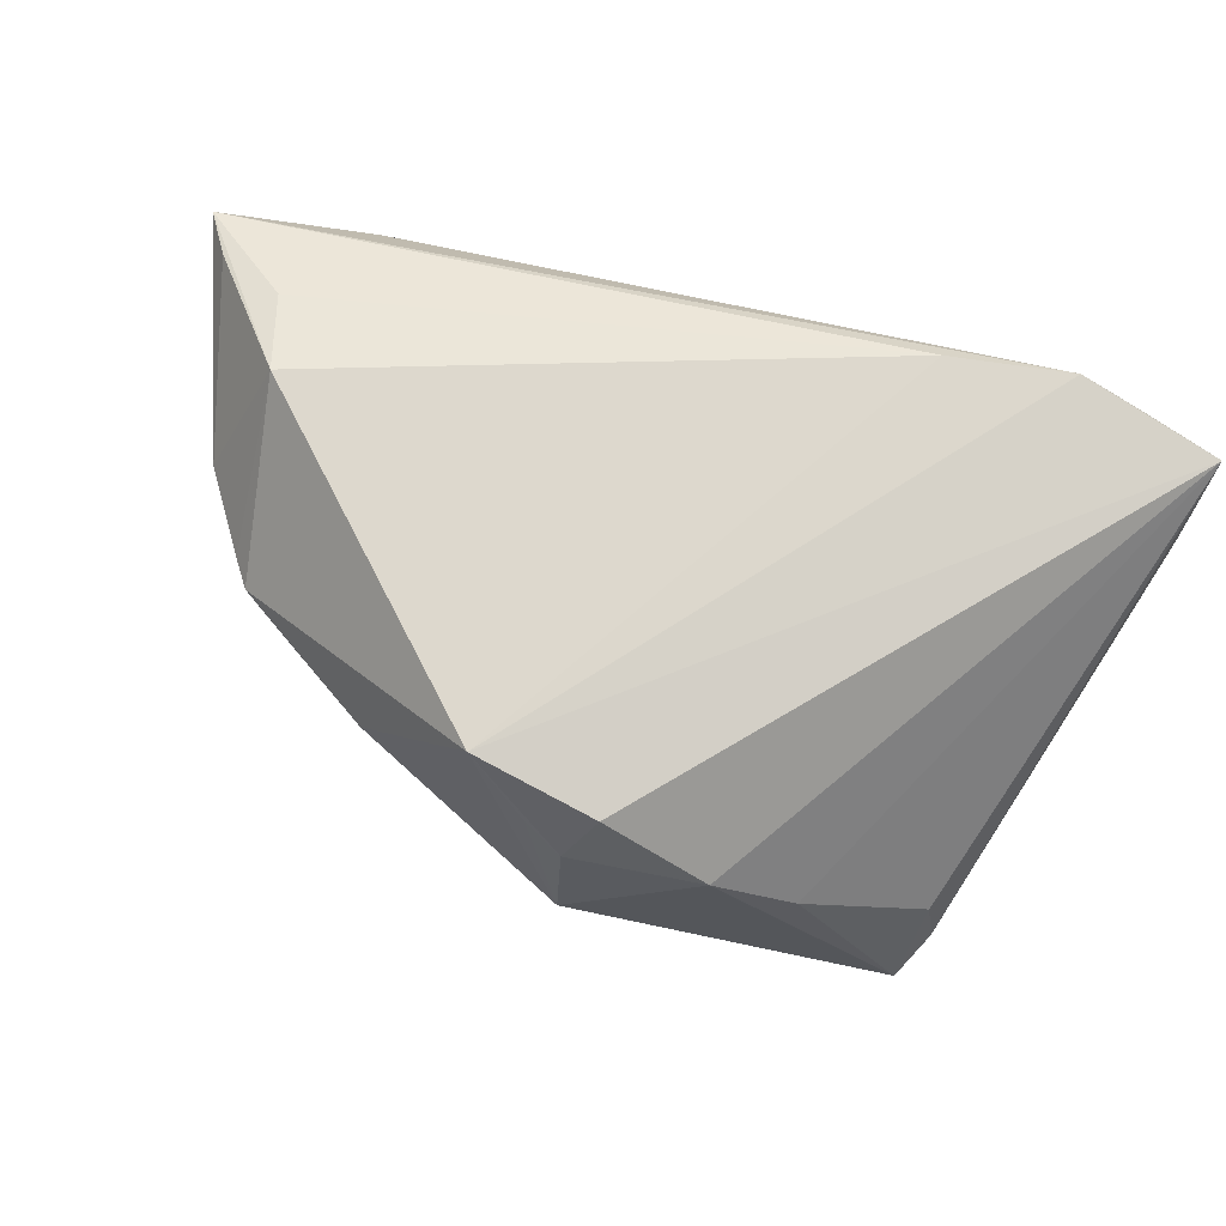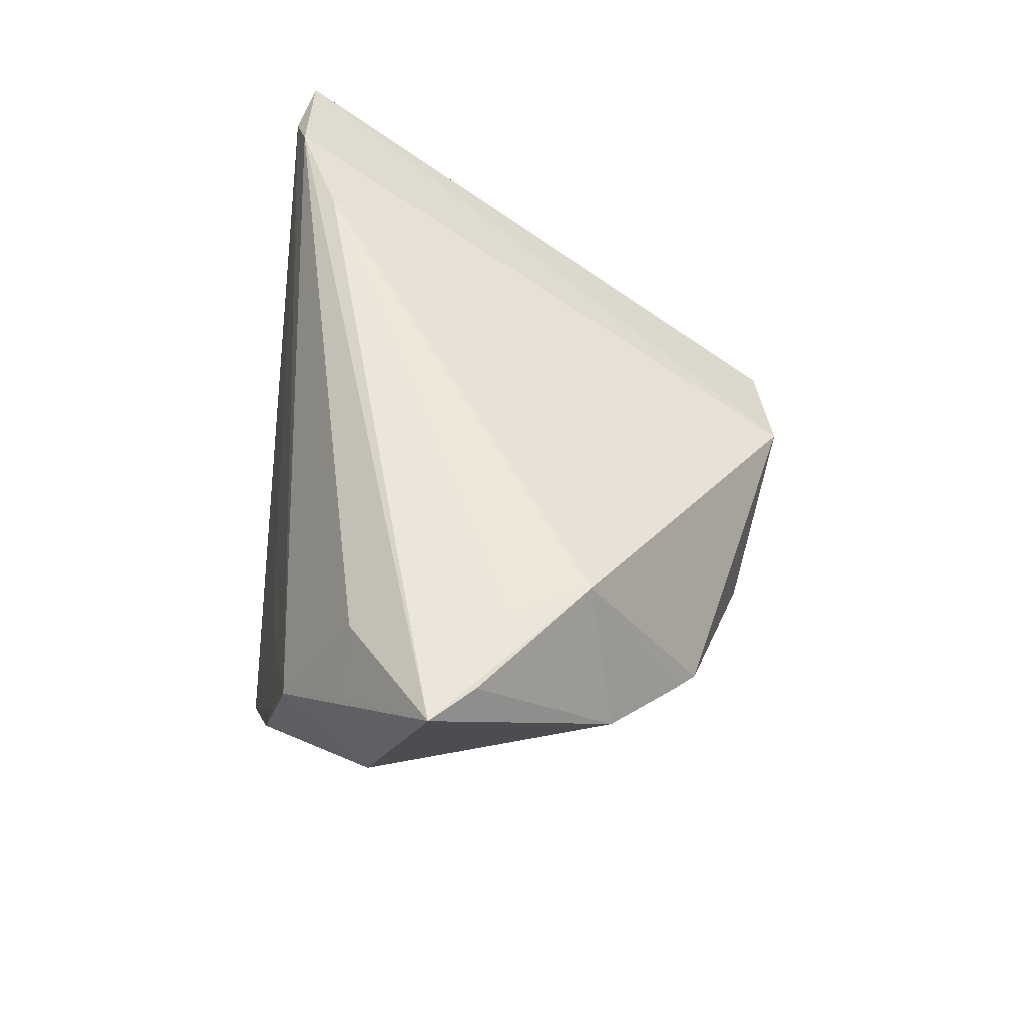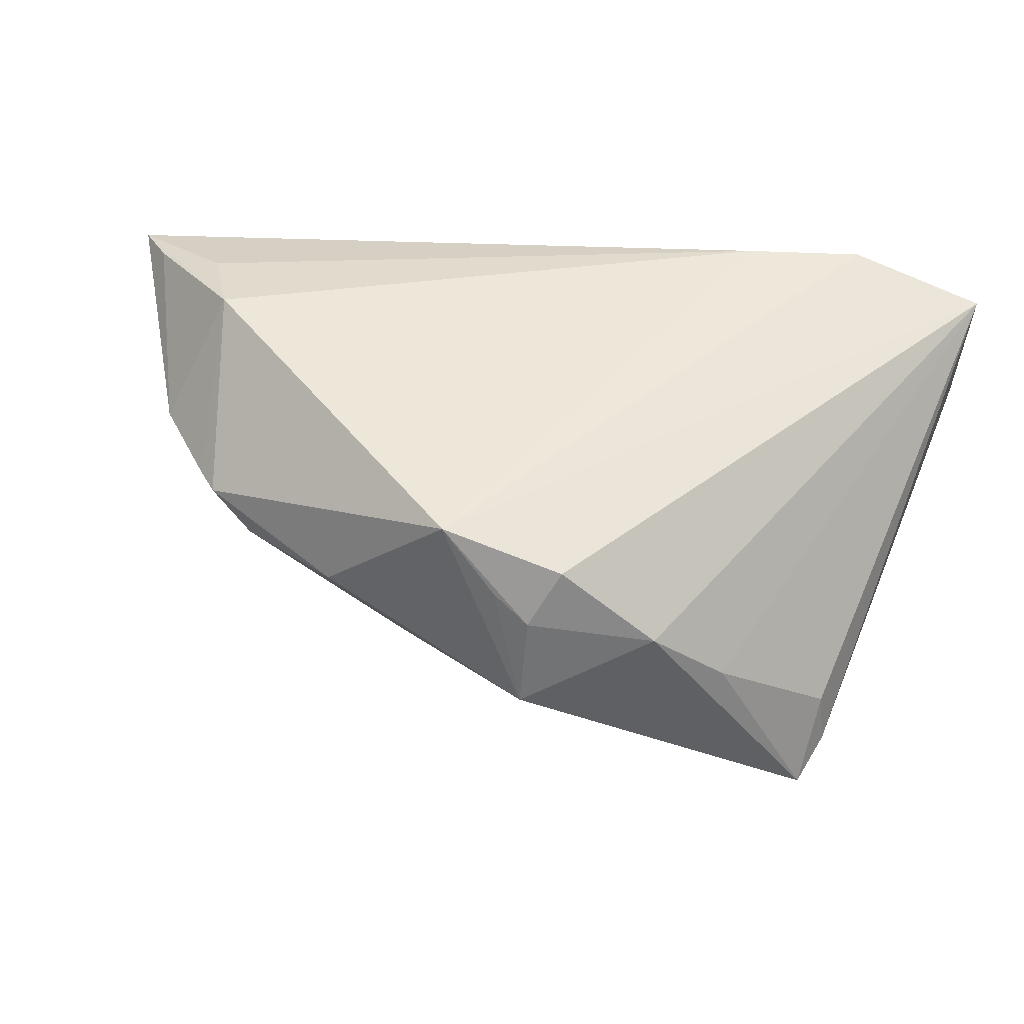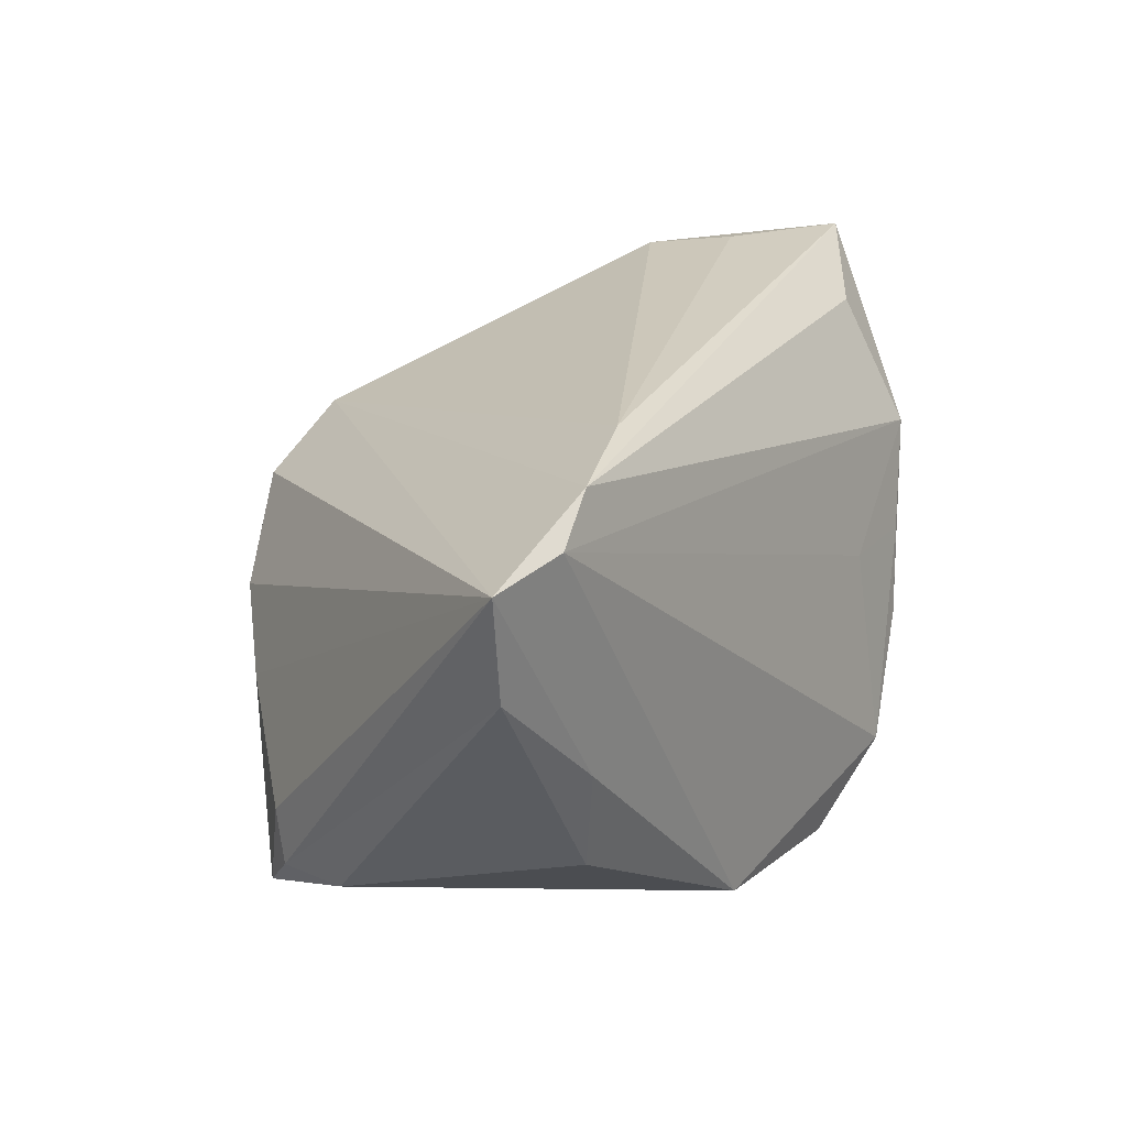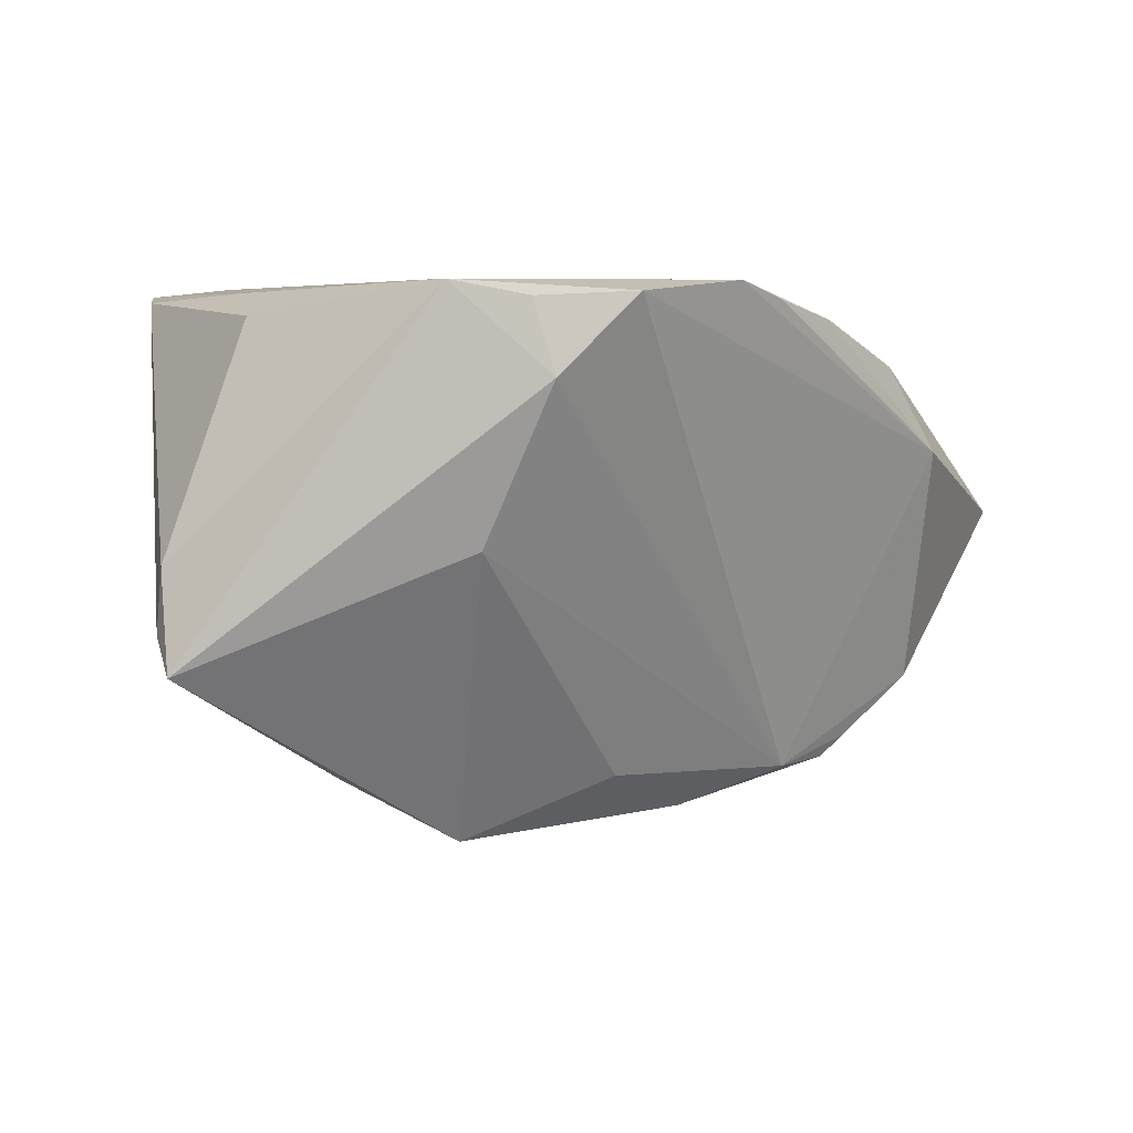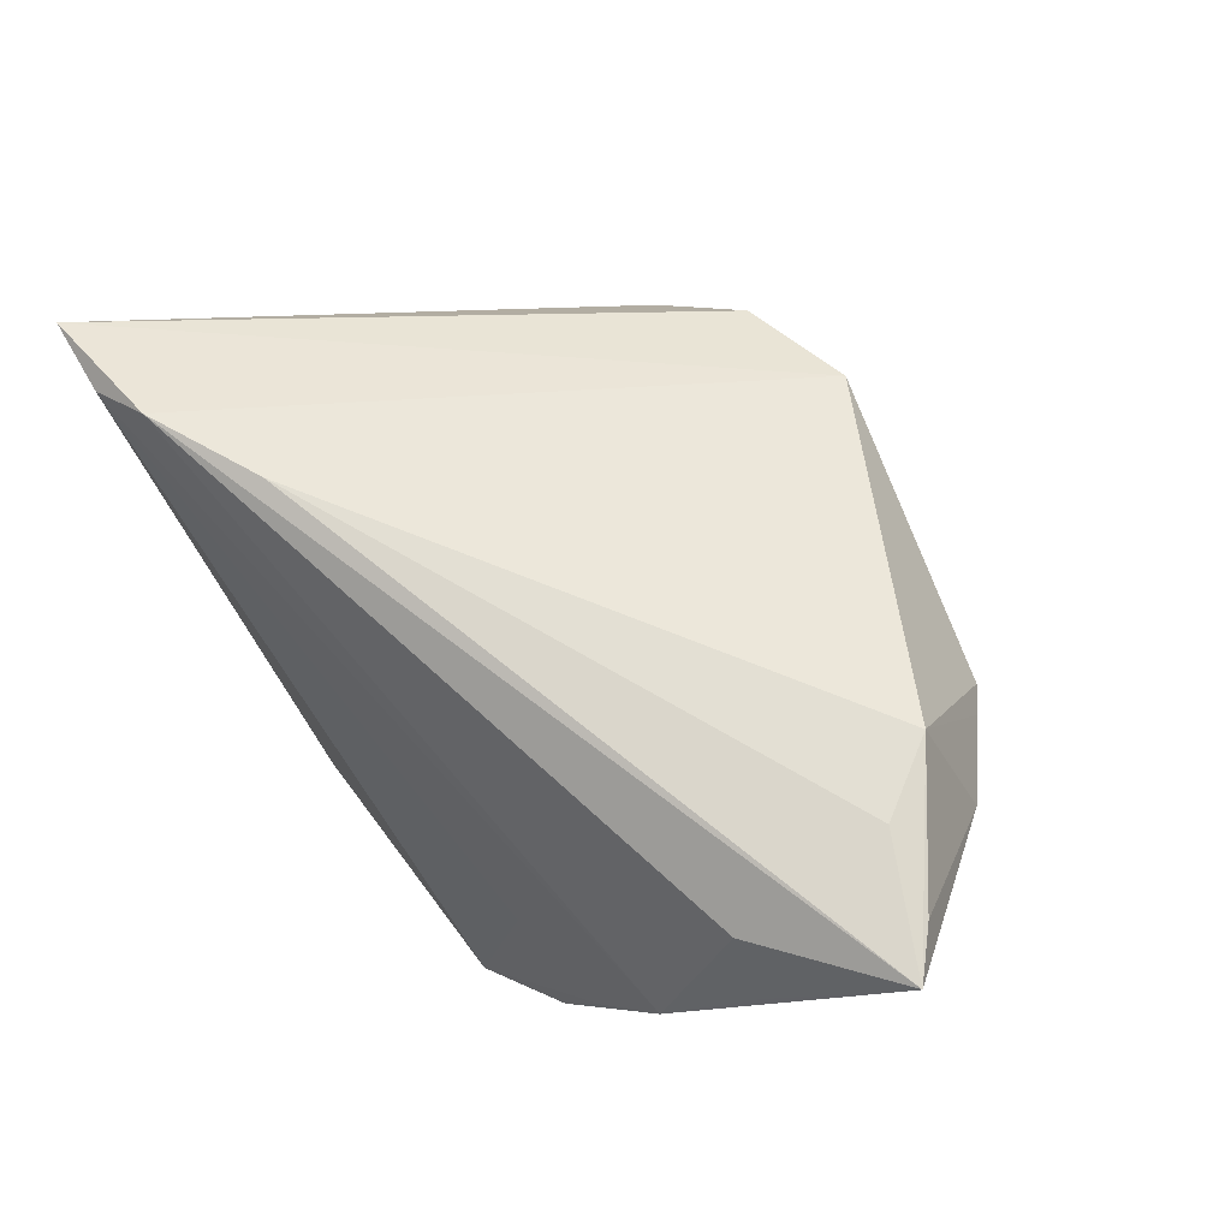
<metadata>
{"format":"obj","ext":"obj","renderer":"f3d","projection":"perspective","resolution":1024,"background":"white","views":[{"elev":49.9,"azim":31.2,"up":"+Z"},{"elev":50.8,"azim":-85.2,"up":"+Z"},{"elev":27.4,"azim":19.7,"up":"+Z"},{"elev":24.3,"azim":126.8,"up":"+Z"},{"elev":5.6,"azim":-178.4,"up":"+Y"},{"elev":72.9,"azim":-126.5,"up":"+Z"}]}
</metadata>
<code>
v 0.01131 -0.02906 -0.007126
v 0.0408 0.03055 0.02404
v 0.002573 0.0289 -0.02681
v 0.007626 0.003831 -0.02453
v 0.03471 0.0285 0.02765
v -0.02395 -0.02276 0.004437
v -0.04954 0.003971 0.02826
v -0.03609 0.0216 0.01101
v -0.03592 0.01368 0.02405
v 0.04086 -0.005127 -0.02044
v 0.0326 0.02709 -0.01265
v -0.02857 -0.02243 0.008784
v -0.008117 0.02934 -0.02753
v -0.04114 0.01432 0.01859
v -0.02755 0.0267 -0.008825
v 0.04749 0.02876 0.01134
v -0.01957 0.02629 0.001019
v -0.01808 0.03055 -0.01977
v 0.03505 0.02963 -0.0009386
v -0.03081 0.02462 0.0001941
v 0.01248 -0.02995 0.00311
v -0.03115 -0.02021 0.009815
v -0.02233 0.02862 -0.01554
v 0.01578 -0.02837 0.009168
v -0.005418 -0.02213 -0.005237
v -0.04512 -0.0002845 0.02788
v 0.04022 0.001905 -0.02081
v 0.01104 0.03055 -0.02528
v -0.03652 -0.002621 0.02847
v 0.0001681 0.021 -0.02847
v 0.03122 -0.0174 -0.006328
v 0.008742 -0.0302 0.006352
v 0.02496 -0.02383 0.0001841
v -0.03162 -0.01078 0.0275
v 0.04059 -0.006274 -0.01445
v -0.01225 -0.02696 0.002756
v 0.04954 0.02961 0.02279
v -0.04024 0.01232 0.003993
v 0.02261 0.02316 0.02847
v 0.03902 -0.008921 -0.02455
v 0.003069 -0.03055 0.01341
v -0.03841 -0.0137 0.01312
f 42 7 38
f 38 7 8
f 40 4 30
f 30 28 40
f 12 34 22
f 22 34 42
f 18 28 13
f 18 13 38
f 37 31 35
f 35 31 40
f 41 34 12
f 39 34 41
f 41 24 37
f 6 30 4
f 13 30 6
f 12 22 6
f 38 13 6
f 6 42 38
f 6 22 42
f 1 4 40
f 5 41 37
f 39 41 5
f 7 39 5
f 7 42 26
f 26 34 7
f 42 34 26
f 29 39 7
f 7 34 29
f 29 34 39
f 10 16 37
f 37 35 10
f 10 35 40
f 40 28 27
f 27 28 11
f 27 10 40
f 11 16 27
f 16 10 27
f 19 16 11
f 11 28 19
f 37 16 19
f 13 28 3
f 3 30 13
f 28 30 3
f 38 8 15
f 40 31 33
f 33 1 40
f 37 24 33
f 33 31 37
f 25 6 4
f 4 1 25
f 25 1 6
f 24 41 21
f 21 33 24
f 1 33 21
f 36 41 12
f 36 1 41
f 12 6 36
f 6 1 36
f 2 5 37
f 28 18 2
f 8 5 2
f 37 19 2
f 2 19 28
f 7 5 9
f 9 5 8
f 23 18 38
f 38 15 23
f 23 15 18
f 20 15 8
f 18 15 20
f 41 1 32
f 32 21 41
f 1 21 32
f 14 8 7
f 7 9 14
f 14 9 8
f 17 2 18
f 18 20 17
f 8 2 17
f 17 20 8

</code>
